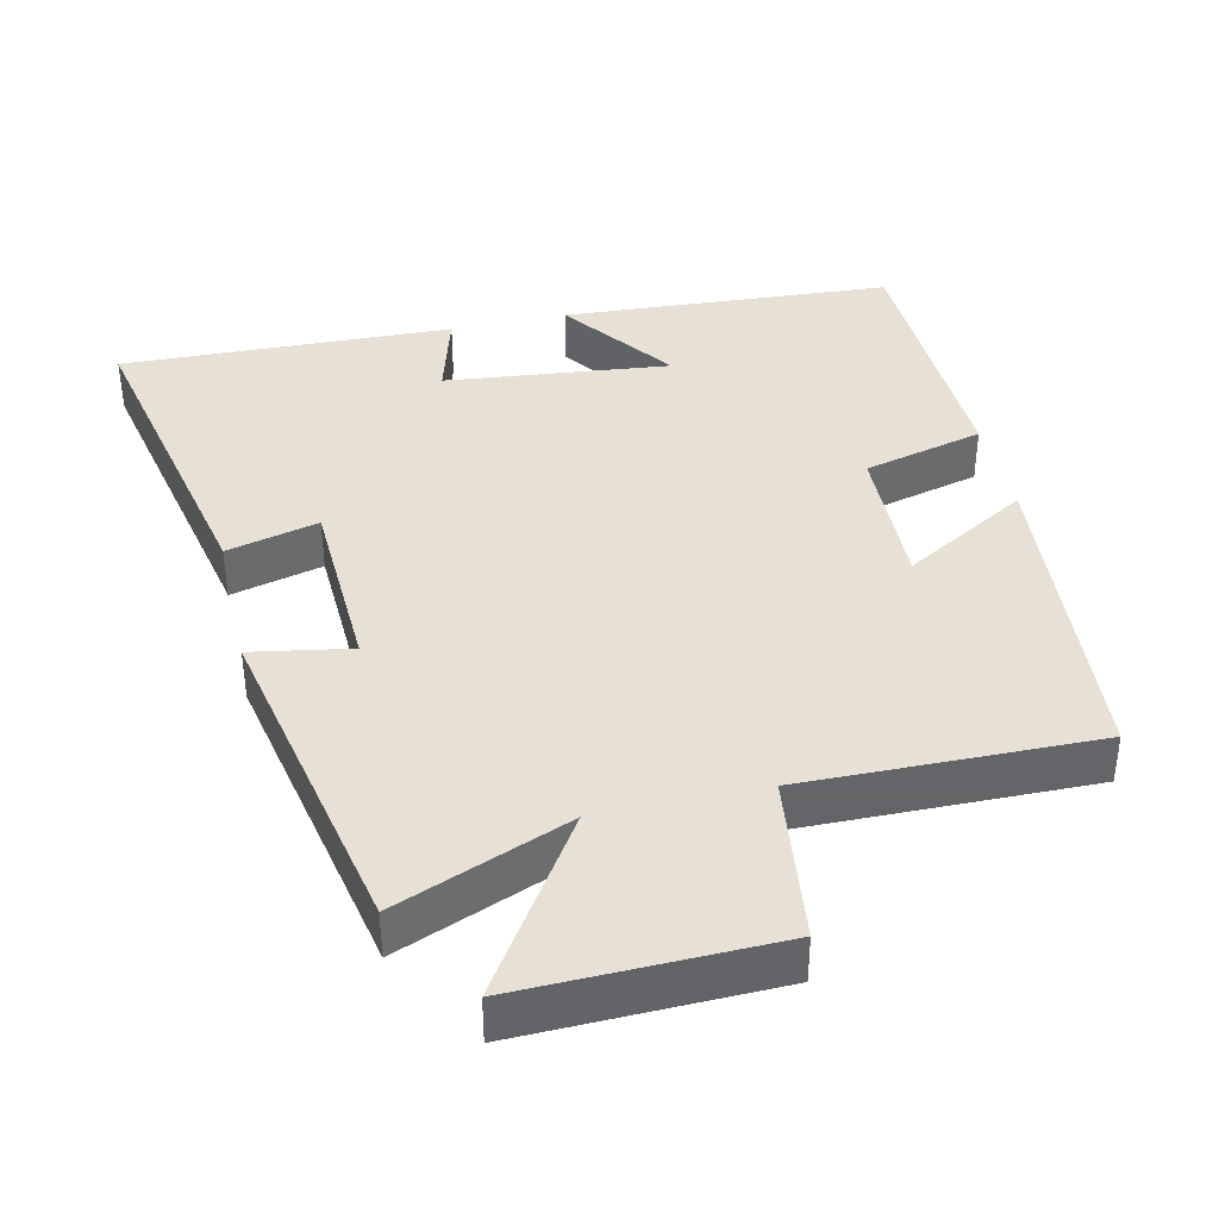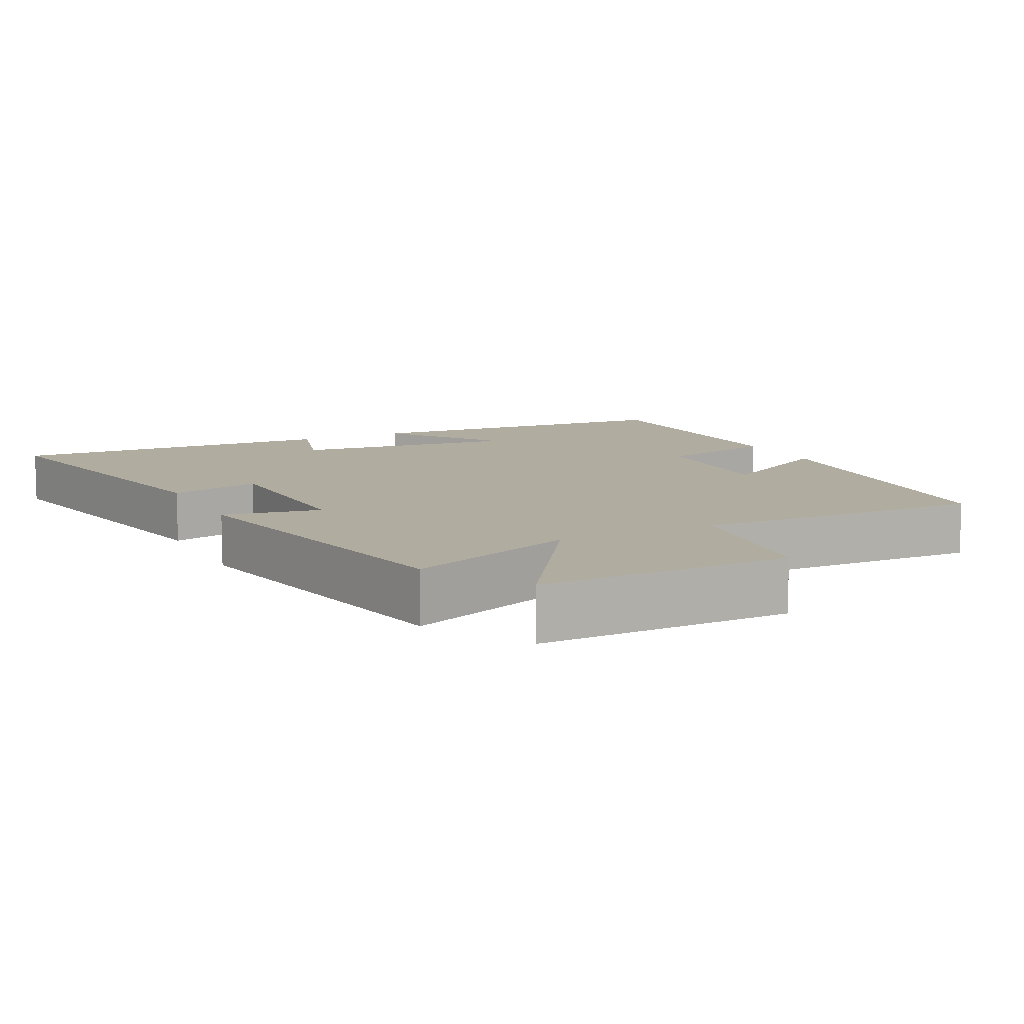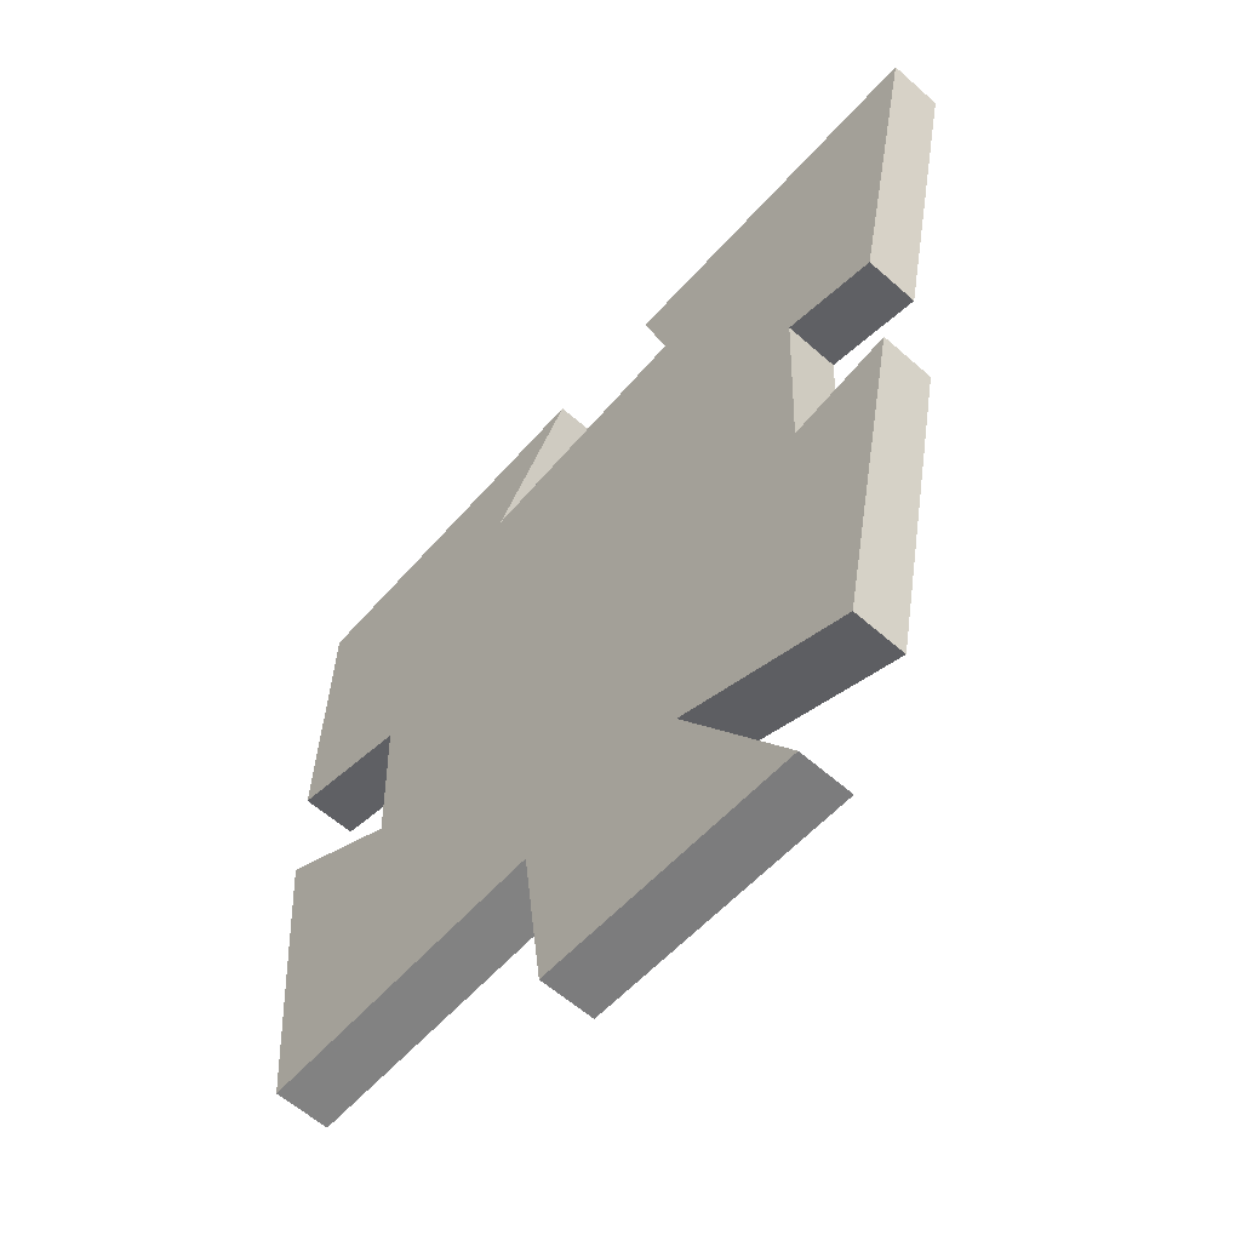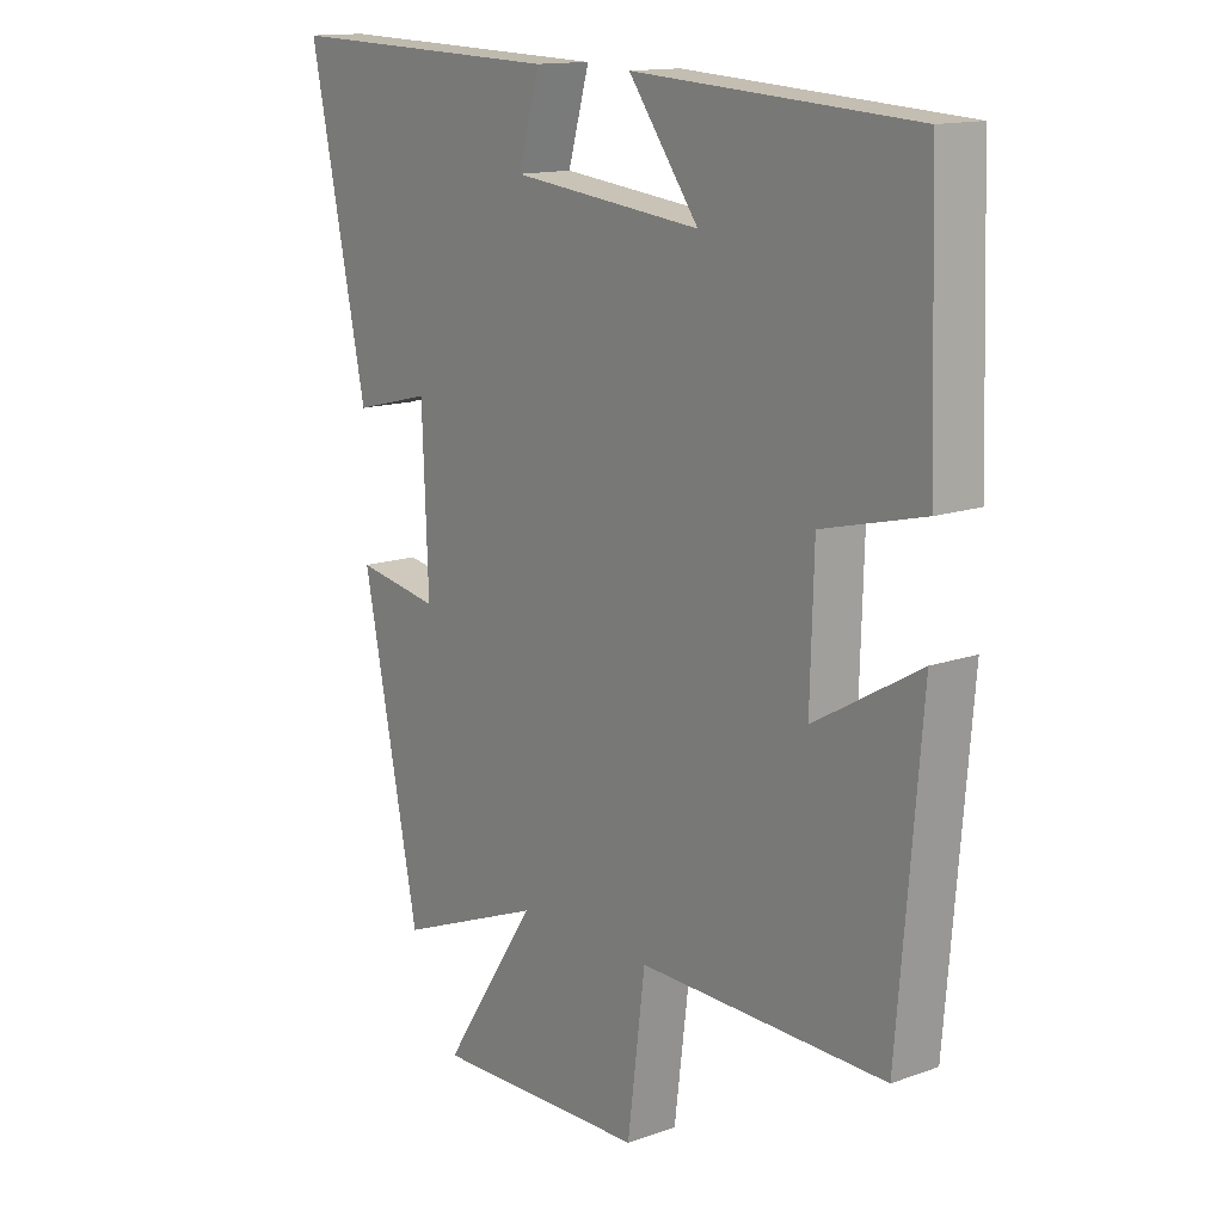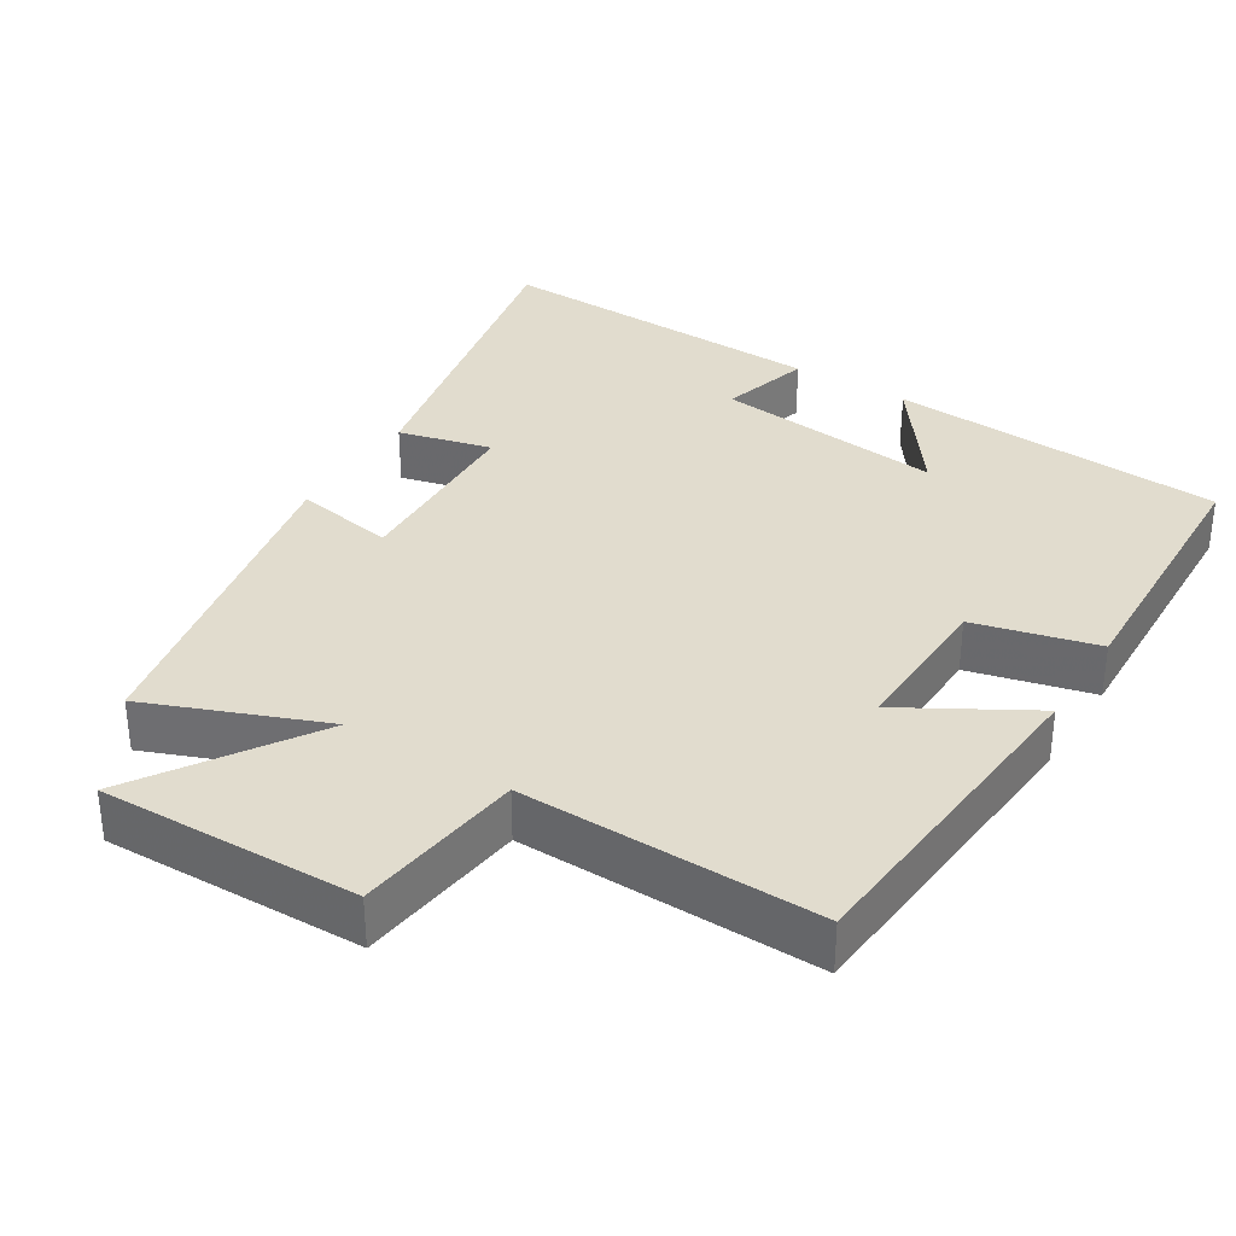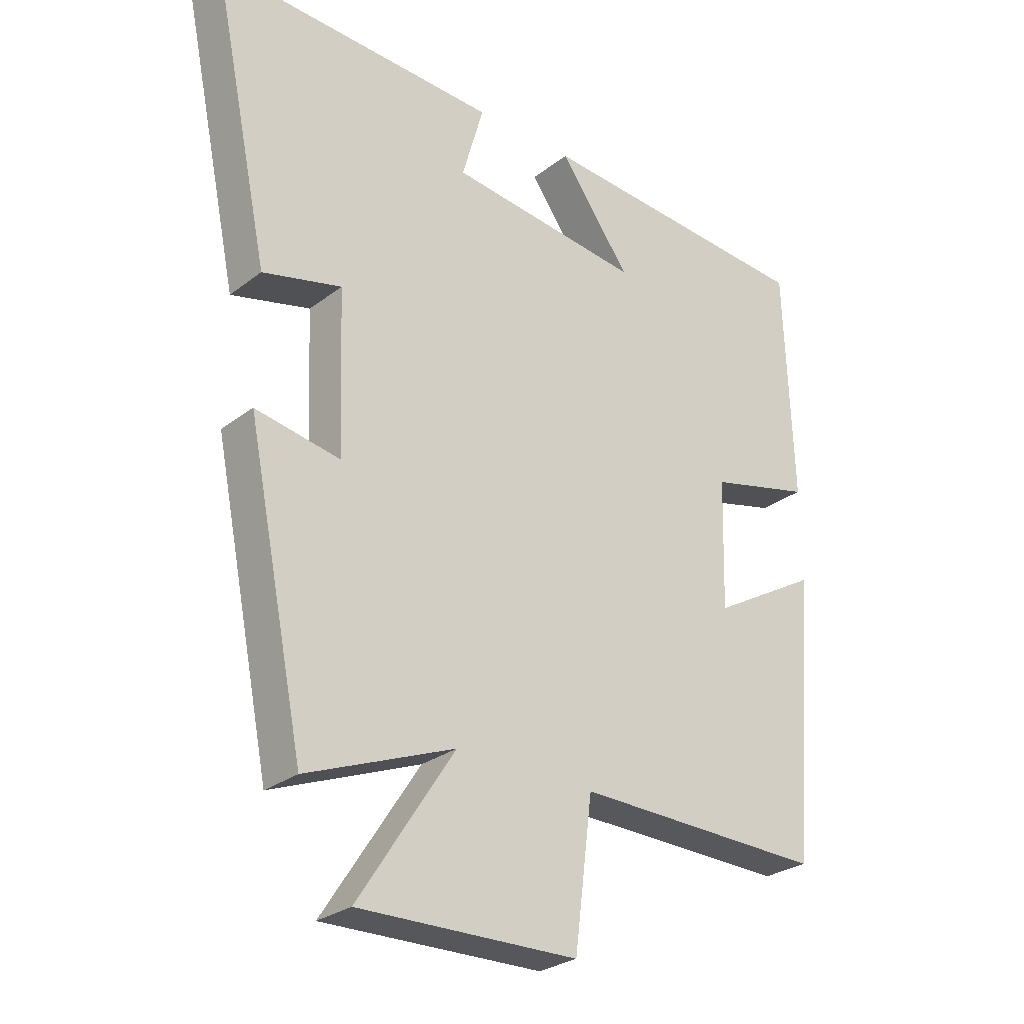
<metadata>
{"format":"obj","ext":"obj","renderer":"f3d","projection":"perspective","resolution":1024,"background":"white","views":[{"elev":39.1,"azim":167.2,"up":"+Y"},{"elev":10.0,"azim":153.9,"up":"+Y"},{"elev":-59.9,"azim":47.9,"up":"+Z"},{"elev":14.1,"azim":-128.2,"up":"+Z"},{"elev":34.0,"azim":-148.1,"up":"+Y"},{"elev":-27.7,"azim":139.2,"up":"+Z"}]}
</metadata>
<code>
v -0.487 0.07 0.471
v -0.028 0.07 0.5
v -0.143 0.07 0.343
v 0.169 0.07 0.377
v 0.134 0.07 0.5
v 0.594 0.07 0.515
v 0.5 0.07 0.065
v 0.373 0.07 0.097
v 0.363 0.07 -0.159
v 0.5 0.07 -0.135
v 0.407 0.07 -0.595
v 0.168 0.07 -0.5
v 0.323 0.07 -0.738
v -0.029 0.07 -0.73
v -0.058 0.07 -0.5
v -0.462 0.07 -0.507
v -0.5 0.07 -0.053
v -0.327 0.07 -0.153
v -0.333 0.07 0.055
v -0.5 0.07 0.097
v -0.487 0 0.471
v -0.028 0 0.5
v -0.143 0 0.343
v 0.169 0 0.377
v 0.134 0 0.5
v 0.594 0 0.515
v 0.5 0 0.065
v 0.373 0 0.097
v 0.363 0 -0.159
v 0.5 0 -0.135
v 0.407 0 -0.595
v 0.168 0 -0.5
v 0.323 0 -0.738
v -0.029 0 -0.73
v -0.058 0 -0.5
v -0.462 0 -0.507
v -0.5 0 -0.053
v -0.327 0 -0.153
v -0.333 0 0.055
v -0.5 0 0.097
f 19 20 1
f 15 16 17 18
f 15 18 19
f 12 13 14 15
f 12 15 19 1
f 9 10 11 12
f 8 9 12 1
f 4 5 6 7
f 3 4 7 8
f 1 2 3
f 1 3 8
f 21 40 39
f 38 37 36 35
f 39 38 35
f 35 34 33 32
f 21 39 35 32
f 32 31 30 29
f 21 32 29 28
f 27 26 25 24
f 28 27 24 23
f 23 22 21
f 28 23 21
f 1 21 22 2
f 2 22 23 3
f 3 23 24 4
f 4 24 25 5
f 5 25 26 6
f 6 26 27 7
f 7 27 28 8
f 8 28 29 9
f 9 29 30 10
f 10 30 31 11
f 11 31 32 12
f 12 32 33 13
f 13 33 34 14
f 14 34 35 15
f 15 35 36 16
f 16 36 37 17
f 17 37 38 18
f 18 38 39 19
f 19 39 40 20
f 20 40 21 1

</code>
